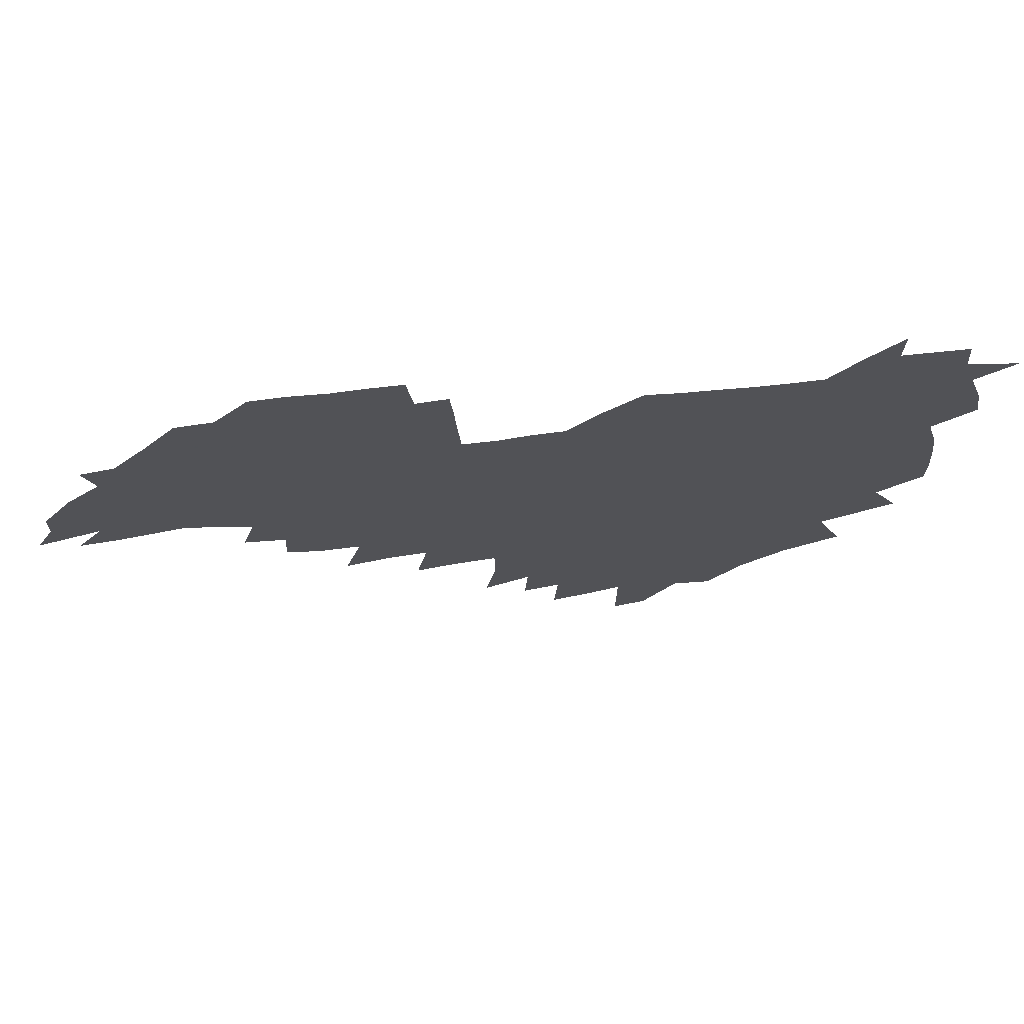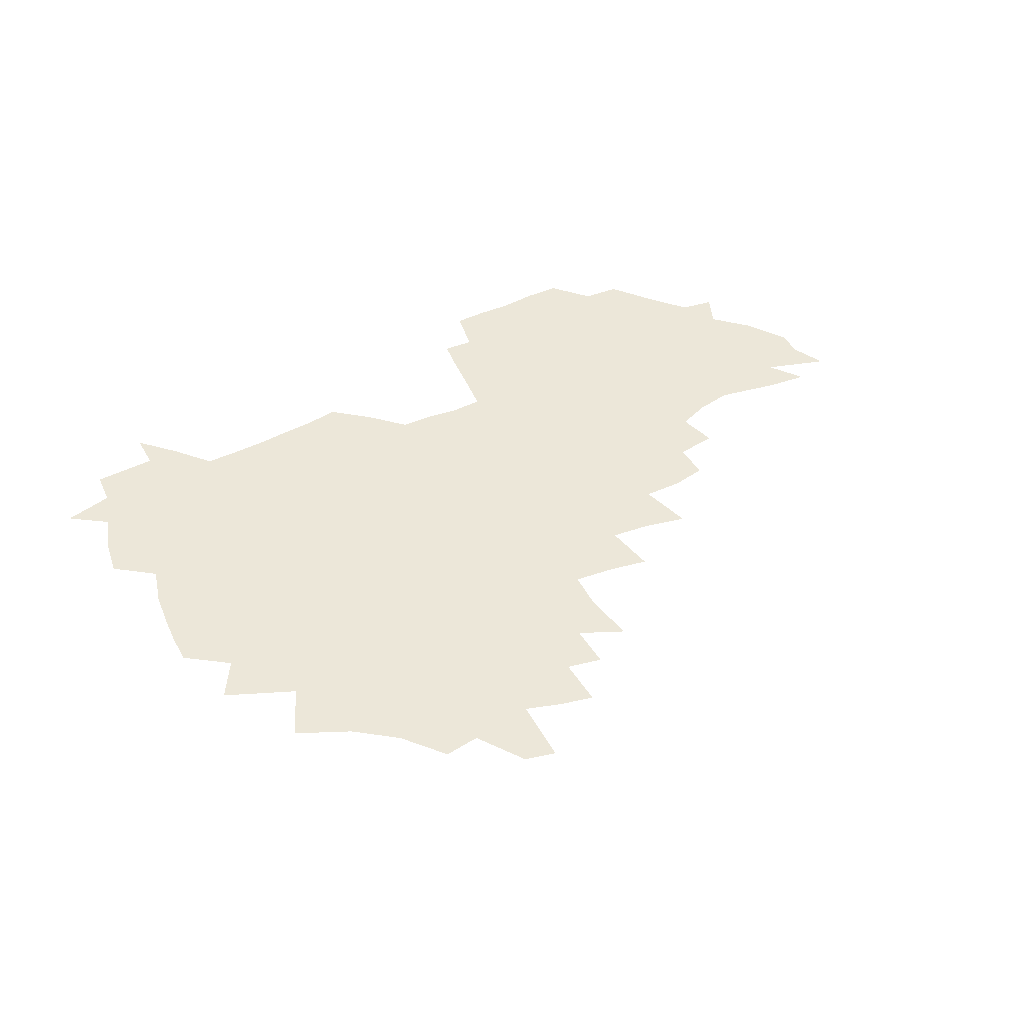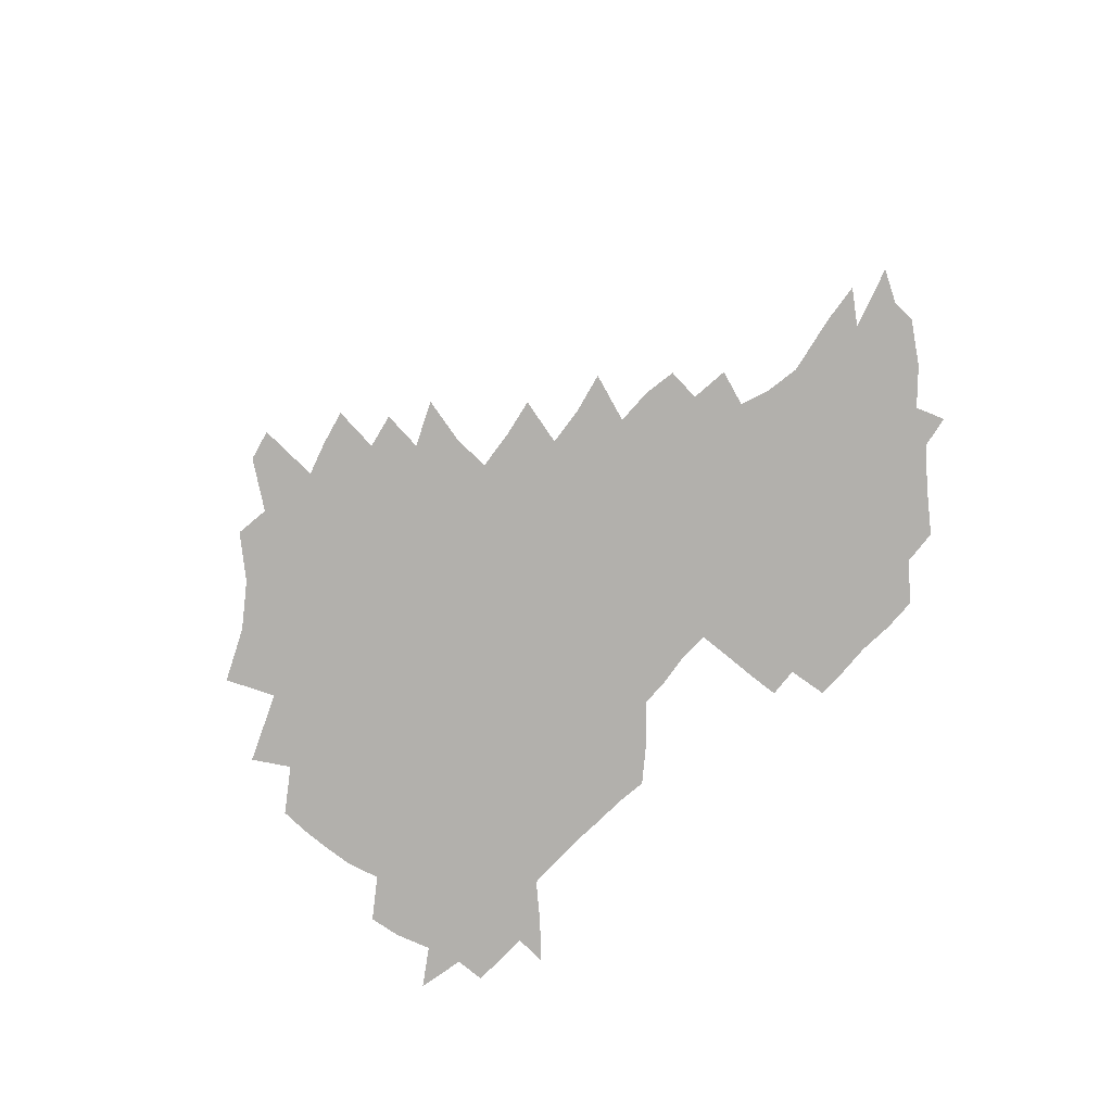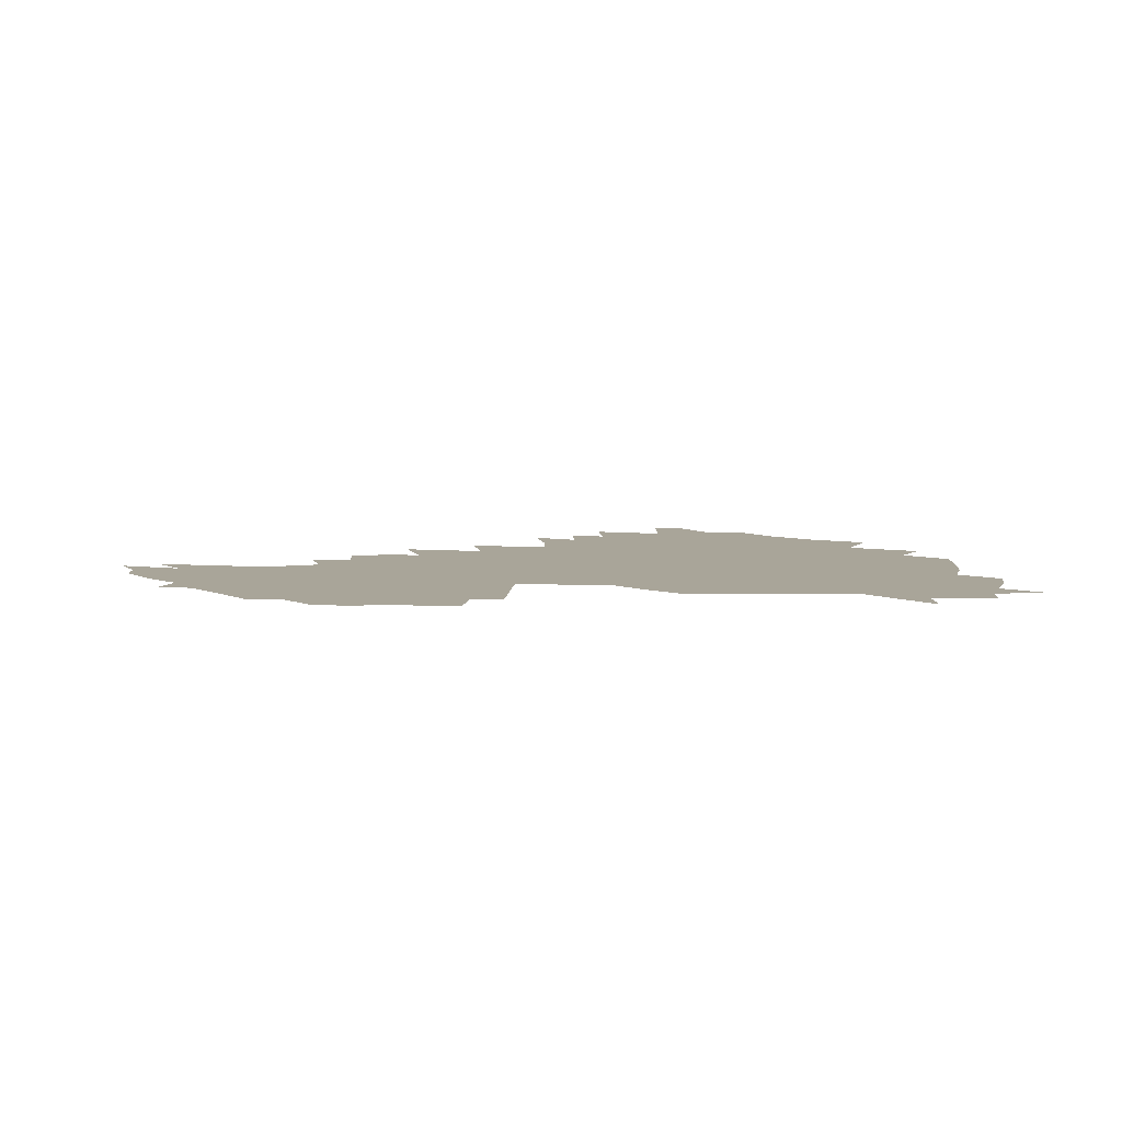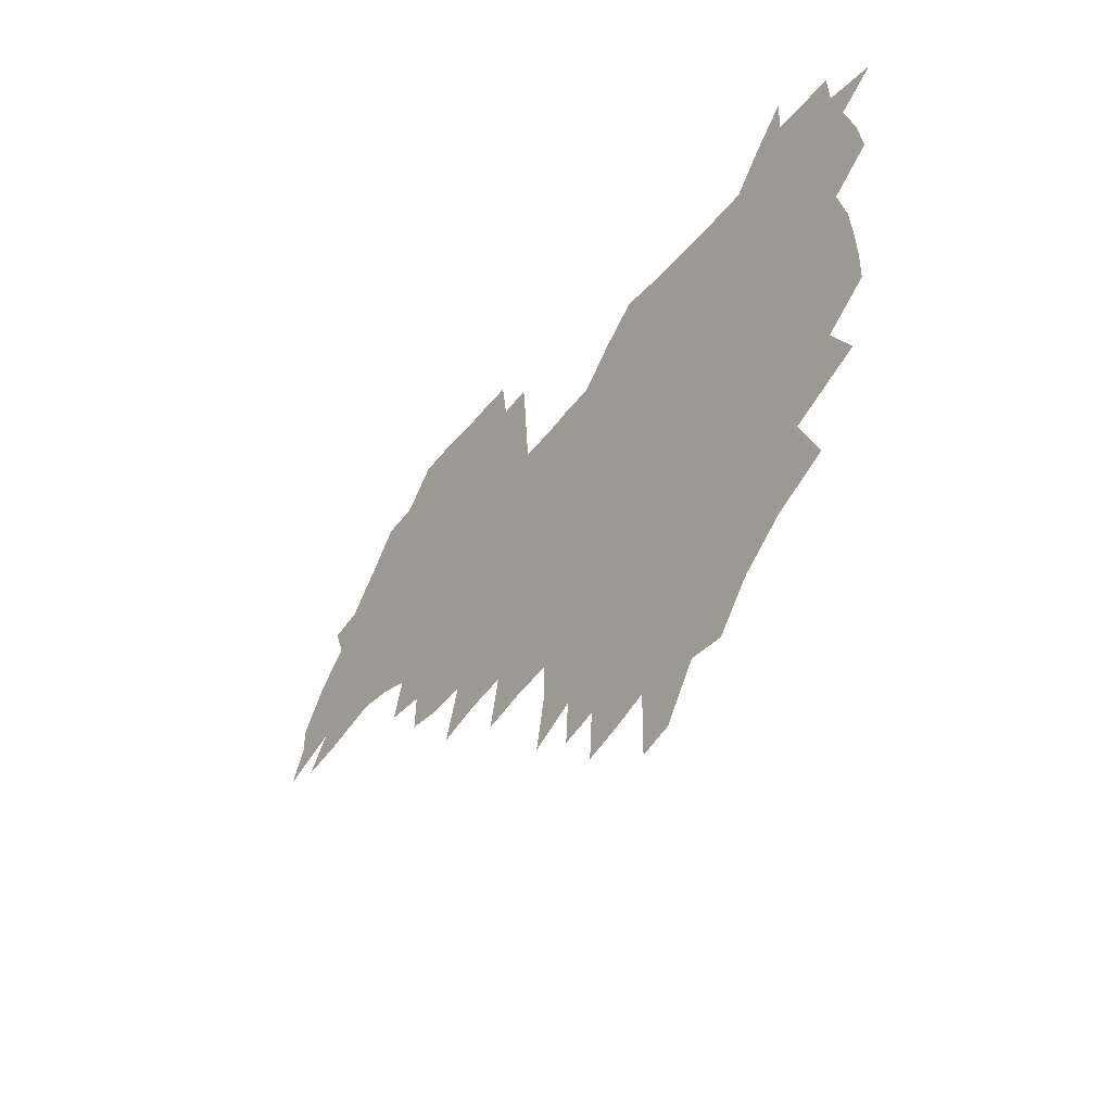
<metadata>
{"format":"obj","ext":"obj","renderer":"f3d","projection":"perspective","resolution":1024,"background":"white","views":[{"elev":68.0,"azim":173.8,"up":"+Y"},{"elev":49.7,"azim":-28.1,"up":"+Z"},{"elev":-78.7,"azim":46.1,"up":"+Z"},{"elev":7.4,"azim":179.7,"up":"+Z"},{"elev":-44.8,"azim":-126.4,"up":"+Y"}]}
</metadata>
<code>
v 206.6 264.6 0
v 215.2 221.8 0
v 217.7 236.4 0
v 223.6 252.7 0
v 228.9 268.8 0
v 229.9 282.9 0
v 226.1 152.5 0
v 226 165.6 0
v 226.9 179 0
v 228.5 192.9 0
v 233.2 208.4 0
v 235.9 223.6 0
v 236.9 238.3 0
v 239.6 253.5 0
v 242.6 268.8 0
v 243.8 283 0
v 235.1 122.1 0
v 245.5 138.3 0
v 249.6 152.7 0
v 250.3 166.4 0
v 248.6 180.3 0
v 248.8 194.5 0
v 249.6 208.9 0
v 253.3 224.2 0
v 253.1 238.7 0
v 254.1 253.3 0
v 255.7 267.9 0
v 258.4 283 0
v 258.1 298.2 0
v 256.5 85.88 0
v 267 107.9 0
v 268.4 123.7 0
v 275 139.8 0
v 278 153.8 0
v 274 167.4 0
v 269.6 181.2 0
v 265.8 195.2 0
v 267.9 209.7 0
v 269.6 224.4 0
v 269.6 238.9 0
v 270.7 253.6 0
v 272.2 268.3 0
v 273.2 282.9 0
v 281 74.09 0
v 287.6 94.87 0
v 288.2 110.1 0
v 289.6 125.4 0
v 292.3 140.6 0
v 291.8 154.1 0
v 293.5 167.9 0
v 289.4 181.7 0
v 286.2 195.8 0
v 285.5 210.1 0
v 283.9 224.4 0
v 284.9 238.8 0
v 285.2 253.2 0
v 286.5 267.6 0
v 300.1 59.57 0
v 303.4 80.48 0
v 303 95.2 0
v 304.5 111.1 0
v 305.7 126.2 0
v 307.6 141.2 0
v 306.8 154.5 0
v 308.5 168.4 0
v 308.3 181.8 0
v 304.7 195.9 0
v 304 209.9 0
v 302.7 224.2 0
v 301.3 238.6 0
v 301.5 252.9 0
v 301.4 267.1 0
v 315.6 40.93 0
v 317.9 64.51 0
v 318.4 81.28 0
v 318.7 96.61 0
v 319.3 111.7 0
v 320.3 126.6 0
v 322.3 142.2 0
v 323.2 155.9 0
v 322.2 168.7 0
v 322 182.3 0
v 321.8 195.9 0
v 320.4 209.8 0
v 320.6 223.7 0
v 318.5 238.2 0
v 317.3 252.7 0
v 316.5 267 0
v 332 42.66 0
v 332.9 66.61 0
v 333.3 82.79 0
v 333.2 97.4 0
v 334.7 113.8 0
v 334.8 127.6 0
v 335.1 141.3 0
v 335.5 155.3 0
v 336.6 169.5 0
v 336.2 182.5 0
v 335.7 195.9 0
v 334.6 209.9 0
v 334.1 224 0
v 333.7 238.1 0
v 333 252.3 0
v 330.9 267.8 0
v 346.7 21.26 0
v 346.7 47.21 0
v 346.9 66.19 0
v 347.2 83.28 0
v 347.3 97.52 0
v 347.9 113.6 0
v 348 126.6 0
v 348.5 141.4 0
v 348.9 156 0
v 349.1 169.8 0
v 349.1 182.7 0
v 348.7 196.3 0
v 348.3 210.1 0
v 347.6 224.3 0
v 347.9 238.2 0
v 347.1 252.5 0
v 345.6 268.2 0
v 360.9 17.48 0
v 360.6 46.21 0
v 361.2 62.54 0
v 361 81.62 0
v 361.1 97.43 0
v 361.3 112.5 0
v 361.7 126.8 0
v 362 141 0
v 362.2 155 0
v 362.4 168.9 0
v 362.3 182.7 0
v 362.2 196.5 0
v 362.1 210.4 0
v 362 224.4 0
v 361.6 238.8 0
v 360.8 253.5 0
v 360.1 269.7 0
v 361 286 0
v 376.6 40.81 0
v 375.7 61.21 0
v 374.8 81.55 0
v 375.2 95.85 0
v 375.4 110.7 0
v 375.3 125.9 0
v 376 139.6 0
v 376.1 154 0
v 375.8 169.1 0
v 375.8 182.7 0
v 375.9 196.5 0
v 375.8 210.5 0
v 375.8 224.7 0
v 376.4 240.7 0
v 376.4 256.6 0
v 392.2 36.75 0
v 390.8 58.26 0
v 389.6 78.09 0
v 389.5 94.02 0
v 389.5 109.5 0
v 389.8 124.1 0
v 390.6 138.1 0
v 390.6 152.6 0
v 389.3 169 0
v 389.4 182.8 0
v 389.7 196.5 0
v 389.8 210.6 0
v 390.1 224.9 0
v 391.3 242 0
v 406.9 54.5 0
v 405.7 73.66 0
v 404.2 92.06 0
v 405.3 106.7 0
v 405.3 121.8 0
v 405.9 136.5 0
v 405.3 151.9 0
v 404.7 167.2 0
v 404 182.1 0
v 403.7 196.5 0
v 403.8 210.5 0
v 404.1 224.4 0
v 405.6 241.3 0
v 425.9 63.98 0
v 421.5 86.58 0
v 421.6 103.6 0
v 423.1 118.3 0
v 421 136 0
v 420.6 150.9 0
v 419.3 166.9 0
v 418.5 181.7 0
v 417.7 196.5 0
v 417.8 210.4 0
v 418.3 224.5 0
v 419.7 239.1 0
v 440.2 101.3 0
v 437.8 119.8 0
v 437.2 134.7 0
v 435.6 150.7 0
v 433.8 167 0
v 433.3 181.3 0
v 431.6 196.7 0
v 432.6 210.4 0
v 432.4 224.2 0
v 434.2 239 0
v 435.4 253.4 0
v 436.7 270.2 0
v 438.1 284.1 0
v 457.9 97.55 0
v 453.2 119.9 0
v 452 135.6 0
v 450.2 151.5 0
v 448.6 167.1 0
v 447.7 181.7 0
v 446.4 196.4 0
v 447.1 210.2 0
v 446.3 224.1 0
v 447.7 238.3 0
v 449 252.7 0
v 450.6 268.3 0
v 451.9 282.8 0
v 454.7 300.9 0
v 471 117.7 0
v 467.2 136.3 0
v 465.2 152.1 0
v 462.6 168.3 0
v 461.9 182.4 0
v 461.9 196.5 0
v 460.7 210.6 0
v 459.2 223.9 0
v 462.9 239.1 0
v 464.5 253.7 0
v 464.6 267.7 0
v 466.2 282.6 0
v 469.4 300.7 0
v 490.2 112.9 0
v 483.1 136.1 0
v 480.5 152.7 0
v 479.3 167.6 0
v 477.2 182.6 0
v 477 196.7 0
v 476.9 210.8 0
v 476.7 225 0
v 478.5 239.5 0
v 478.6 253.6 0
v 480.3 268.4 0
v 481.9 283.6 0
v 484.2 299.7 0
v 500.5 135.3 0
v 496.8 153 0
v 494 168.7 0
v 492.4 183.1 0
v 492 197.1 0
v 492.4 211.1 0
v 492.3 225.1 0
v 493.2 239.4 0
v 494.2 253.8 0
v 497 269.2 0
v 497.3 283.6 0
v 500.5 300.5 0
v 515.9 137.6 0
v 515 153.3 0
v 510.6 169.6 0
v 508.8 183.8 0
v 505.4 198.1 0
v 505.7 211.2 0
v 508.2 225.5 0
v 508 239.3 0
v 509.2 253.6 0
v 512.6 269.1 0
v 511.6 283 0
v 515.8 299.7 0
v 533.1 154.9 0
v 527.9 171.7 0
v 524.8 185.1 0
v 524 198.4 0
v 521.8 211.9 0
v 522.7 225.4 0
v 521.8 239.1 0
v 523.6 252.9 0
v 526.5 268.1 0
v 530.4 284 0
v 541.6 176.4 0
v 539.3 187.3 0
v 538 199.5 0
v 536.6 212.3 0
v 536.3 225.3 0
v 540.5 239.1 0
v 540 252.8 0
v 542.8 267.2 0
v 546.6 282.4 0
v 557.7 178.7 0
v 554.6 189.2 0
v 552.4 200.3 0
v 551.7 212.2 0
v 553.3 224.8 0
v 556.2 237.9 0
v 557.4 251.6 0
v 560.4 265.8 0
v 585 172.9 0
v 569.8 189.3 0
v 568 200.2 0
v 567.8 211.5 0
v 569.7 223.3 0
v 570 236.2 0
v 575.1 249.5 0
v 603.4 170.4 0
v 592.2 185 0
v 586.4 198.1 0
v 583.6 210.1 0
v 583.9 221.3 0
v 584.7 233.2 0
v 590 246.5 0
v 620.1 175.5 0
v 612.4 190.1 0
v 612.3 201.5 0
v 599.5 219.4 0
f 4 5 1
f 11 12 2
f 2 12 3
f 12 13 3
f 3 13 4
f 13 14 4
f 4 14 5
f 14 15 5
f 5 15 6
f 15 16 6
f 18 19 7
f 7 19 8
f 19 20 8
f 8 20 9
f 20 21 9
f 9 21 10
f 21 22 10
f 10 22 11
f 22 23 11
f 11 23 12
f 23 24 12
f 12 24 13
f 24 25 13
f 13 25 14
f 25 26 14
f 14 26 15
f 26 27 15
f 15 27 16
f 27 28 16
f 31 32 17
f 17 32 18
f 32 33 18
f 18 33 19
f 33 34 19
f 19 34 20
f 34 35 20
f 20 35 21
f 35 36 21
f 21 36 22
f 36 37 22
f 22 37 23
f 37 38 23
f 23 38 24
f 38 39 24
f 24 39 25
f 39 40 25
f 25 40 26
f 40 41 26
f 26 41 27
f 41 42 27
f 27 42 28
f 42 43 28
f 28 43 29
f 44 45 30
f 30 45 31
f 45 46 31
f 31 46 32
f 46 47 32
f 32 47 33
f 47 48 33
f 33 48 34
f 48 49 34
f 34 49 35
f 49 50 35
f 35 50 36
f 50 51 36
f 36 51 37
f 51 52 37
f 37 52 38
f 52 53 38
f 38 53 39
f 53 54 39
f 39 54 40
f 54 55 40
f 40 55 41
f 55 56 41
f 41 56 42
f 56 57 42
f 42 57 43
f 58 59 44
f 44 59 45
f 59 60 45
f 45 60 46
f 60 61 46
f 46 61 47
f 61 62 47
f 47 62 48
f 62 63 48
f 48 63 49
f 63 64 49
f 49 64 50
f 64 65 50
f 50 65 51
f 65 66 51
f 51 66 52
f 66 67 52
f 52 67 53
f 67 68 53
f 53 68 54
f 68 69 54
f 54 69 55
f 69 70 55
f 55 70 56
f 70 71 56
f 56 71 57
f 71 72 57
f 73 74 58
f 58 74 59
f 74 75 59
f 59 75 60
f 75 76 60
f 60 76 61
f 76 77 61
f 61 77 62
f 77 78 62
f 62 78 63
f 78 79 63
f 63 79 64
f 79 80 64
f 64 80 65
f 80 81 65
f 65 81 66
f 81 82 66
f 66 82 67
f 82 83 67
f 67 83 68
f 83 84 68
f 68 84 69
f 84 85 69
f 69 85 70
f 85 86 70
f 70 86 71
f 86 87 71
f 71 87 72
f 87 88 72
f 73 89 74
f 89 90 74
f 74 90 75
f 90 91 75
f 75 91 76
f 91 92 76
f 76 92 77
f 92 93 77
f 77 93 78
f 93 94 78
f 78 94 79
f 94 95 79
f 79 95 80
f 95 96 80
f 80 96 81
f 96 97 81
f 81 97 82
f 97 98 82
f 82 98 83
f 98 99 83
f 83 99 84
f 99 100 84
f 84 100 85
f 100 101 85
f 85 101 86
f 101 102 86
f 86 102 87
f 102 103 87
f 87 103 88
f 103 104 88
f 105 106 89
f 89 106 90
f 106 107 90
f 90 107 91
f 107 108 91
f 91 108 92
f 108 109 92
f 92 109 93
f 109 110 93
f 93 110 94
f 110 111 94
f 94 111 95
f 111 112 95
f 95 112 96
f 112 113 96
f 96 113 97
f 113 114 97
f 97 114 98
f 114 115 98
f 98 115 99
f 115 116 99
f 99 116 100
f 116 117 100
f 100 117 101
f 117 118 101
f 101 118 102
f 118 119 102
f 102 119 103
f 119 120 103
f 103 120 104
f 120 121 104
f 105 122 106
f 122 123 106
f 106 123 107
f 123 124 107
f 107 124 108
f 124 125 108
f 108 125 109
f 125 126 109
f 109 126 110
f 126 127 110
f 110 127 111
f 127 128 111
f 111 128 112
f 128 129 112
f 112 129 113
f 129 130 113
f 113 130 114
f 130 131 114
f 114 131 115
f 131 132 115
f 115 132 116
f 132 133 116
f 116 133 117
f 133 134 117
f 117 134 118
f 134 135 118
f 118 135 119
f 135 136 119
f 119 136 120
f 136 137 120
f 120 137 121
f 137 138 121
f 123 140 124
f 140 141 124
f 124 141 125
f 141 142 125
f 125 142 126
f 142 143 126
f 126 143 127
f 143 144 127
f 127 144 128
f 144 145 128
f 128 145 129
f 145 146 129
f 129 146 130
f 146 147 130
f 130 147 131
f 147 148 131
f 131 148 132
f 148 149 132
f 132 149 133
f 149 150 133
f 133 150 134
f 150 151 134
f 134 151 135
f 151 152 135
f 135 152 136
f 152 153 136
f 136 153 137
f 153 154 137
f 137 154 138
f 140 155 141
f 155 156 141
f 141 156 142
f 156 157 142
f 142 157 143
f 157 158 143
f 143 158 144
f 158 159 144
f 144 159 145
f 159 160 145
f 145 160 146
f 160 161 146
f 146 161 147
f 161 162 147
f 147 162 148
f 162 163 148
f 148 163 149
f 163 164 149
f 149 164 150
f 164 165 150
f 150 165 151
f 165 166 151
f 151 166 152
f 166 167 152
f 152 167 153
f 167 168 153
f 153 168 154
f 156 169 157
f 169 170 157
f 157 170 158
f 170 171 158
f 158 171 159
f 171 172 159
f 159 172 160
f 172 173 160
f 160 173 161
f 173 174 161
f 161 174 162
f 174 175 162
f 162 175 163
f 175 176 163
f 163 176 164
f 176 177 164
f 164 177 165
f 177 178 165
f 165 178 166
f 178 179 166
f 166 179 167
f 179 180 167
f 167 180 168
f 180 181 168
f 170 182 171
f 182 183 171
f 171 183 172
f 183 184 172
f 172 184 173
f 184 185 173
f 173 185 174
f 185 186 174
f 174 186 175
f 186 187 175
f 175 187 176
f 187 188 176
f 176 188 177
f 188 189 177
f 177 189 178
f 189 190 178
f 178 190 179
f 190 191 179
f 179 191 180
f 191 192 180
f 180 192 181
f 192 193 181
f 184 194 185
f 194 195 185
f 185 195 186
f 195 196 186
f 186 196 187
f 196 197 187
f 187 197 188
f 197 198 188
f 188 198 189
f 198 199 189
f 189 199 190
f 199 200 190
f 190 200 191
f 200 201 191
f 191 201 192
f 201 202 192
f 192 202 193
f 202 203 193
f 194 207 195
f 207 208 195
f 195 208 196
f 208 209 196
f 196 209 197
f 209 210 197
f 197 210 198
f 210 211 198
f 198 211 199
f 211 212 199
f 199 212 200
f 212 213 200
f 200 213 201
f 213 214 201
f 201 214 202
f 214 215 202
f 202 215 203
f 215 216 203
f 203 216 204
f 216 217 204
f 204 217 205
f 217 218 205
f 205 218 206
f 218 219 206
f 208 221 209
f 221 222 209
f 209 222 210
f 222 223 210
f 210 223 211
f 223 224 211
f 211 224 212
f 224 225 212
f 212 225 213
f 225 226 213
f 213 226 214
f 226 227 214
f 214 227 215
f 227 228 215
f 215 228 216
f 228 229 216
f 216 229 217
f 229 230 217
f 217 230 218
f 230 231 218
f 218 231 219
f 231 232 219
f 219 232 220
f 232 233 220
f 221 234 222
f 234 235 222
f 222 235 223
f 235 236 223
f 223 236 224
f 236 237 224
f 224 237 225
f 237 238 225
f 225 238 226
f 238 239 226
f 226 239 227
f 239 240 227
f 227 240 228
f 240 241 228
f 228 241 229
f 241 242 229
f 229 242 230
f 242 243 230
f 230 243 231
f 243 244 231
f 231 244 232
f 244 245 232
f 232 245 233
f 245 246 233
f 235 247 236
f 247 248 236
f 236 248 237
f 248 249 237
f 237 249 238
f 249 250 238
f 238 250 239
f 250 251 239
f 239 251 240
f 251 252 240
f 240 252 241
f 252 253 241
f 241 253 242
f 253 254 242
f 242 254 243
f 254 255 243
f 243 255 244
f 255 256 244
f 244 256 245
f 256 257 245
f 245 257 246
f 257 258 246
f 247 259 248
f 259 260 248
f 248 260 249
f 260 261 249
f 249 261 250
f 261 262 250
f 250 262 251
f 262 263 251
f 251 263 252
f 263 264 252
f 252 264 253
f 264 265 253
f 253 265 254
f 265 266 254
f 254 266 255
f 266 267 255
f 255 267 256
f 267 268 256
f 256 268 257
f 268 269 257
f 257 269 258
f 269 270 258
f 260 271 261
f 271 272 261
f 261 272 262
f 272 273 262
f 262 273 263
f 273 274 263
f 263 274 264
f 274 275 264
f 264 275 265
f 275 276 265
f 265 276 266
f 276 277 266
f 266 277 267
f 277 278 267
f 267 278 268
f 278 279 268
f 268 279 269
f 279 280 269
f 269 280 270
f 272 281 273
f 281 282 273
f 273 282 274
f 282 283 274
f 274 283 275
f 283 284 275
f 275 284 276
f 284 285 276
f 276 285 277
f 285 286 277
f 277 286 278
f 286 287 278
f 278 287 279
f 287 288 279
f 279 288 280
f 288 289 280
f 281 290 282
f 290 291 282
f 282 291 283
f 291 292 283
f 283 292 284
f 292 293 284
f 284 293 285
f 293 294 285
f 285 294 286
f 294 295 286
f 286 295 287
f 295 296 287
f 287 296 288
f 296 297 288
f 288 297 289
f 290 298 291
f 298 299 291
f 291 299 292
f 299 300 292
f 292 300 293
f 300 301 293
f 293 301 294
f 301 302 294
f 294 302 295
f 302 303 295
f 295 303 296
f 303 304 296
f 296 304 297
f 298 305 299
f 305 306 299
f 299 306 300
f 306 307 300
f 300 307 301
f 307 308 301
f 301 308 302
f 308 309 302
f 302 309 303
f 309 310 303
f 303 310 304
f 310 311 304
f 306 312 307
f 312 313 307
f 307 313 308
f 313 314 308
f 308 314 309
f 314 315 309
f 309 315 310

</code>
